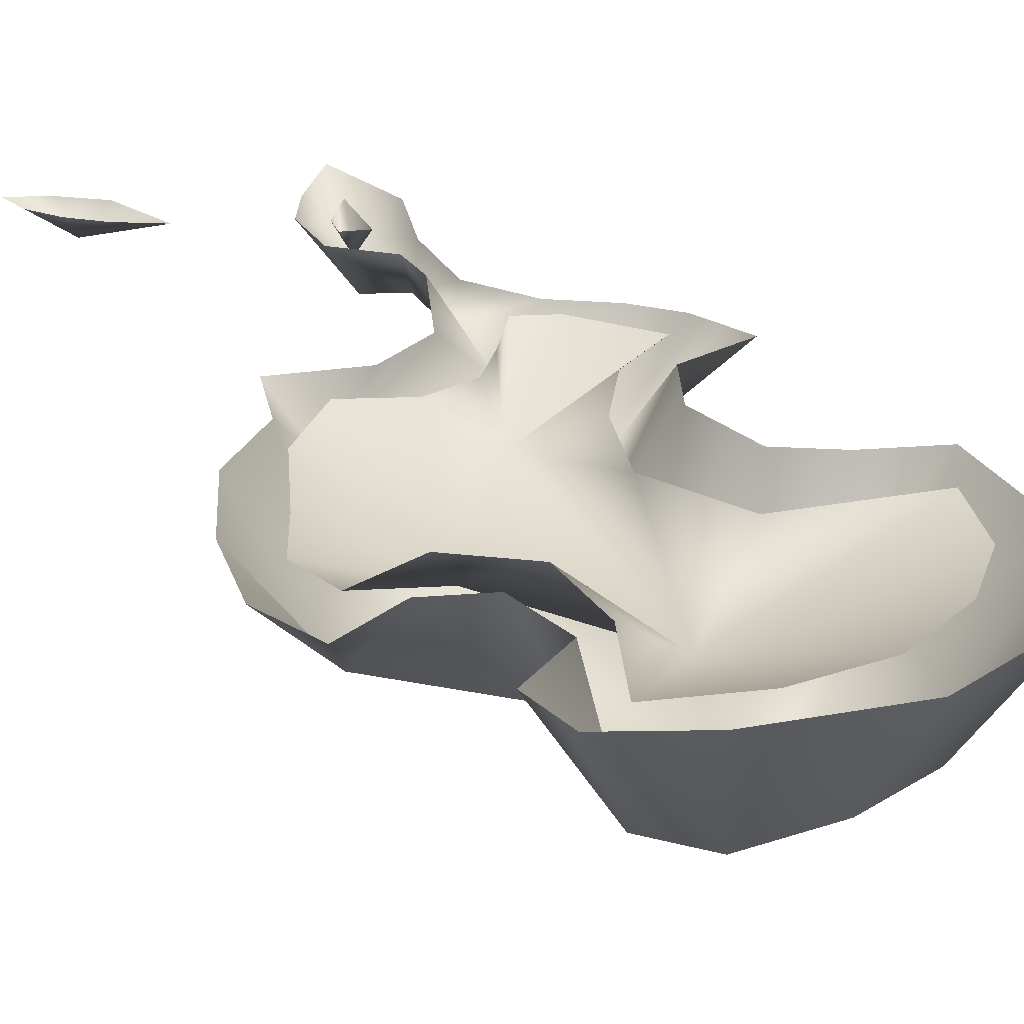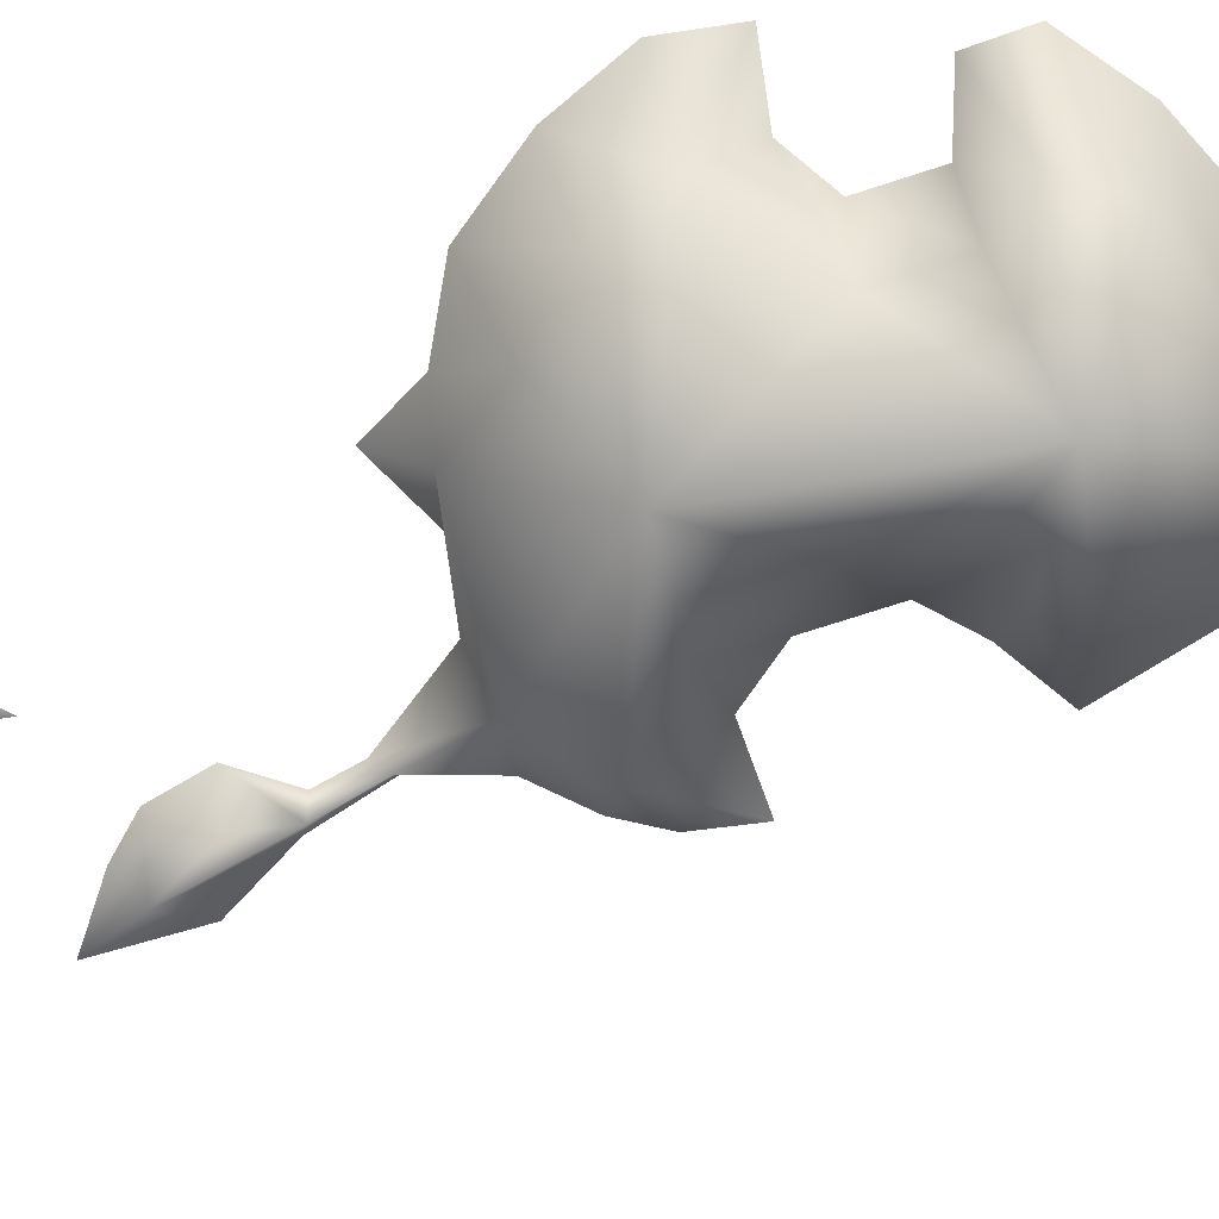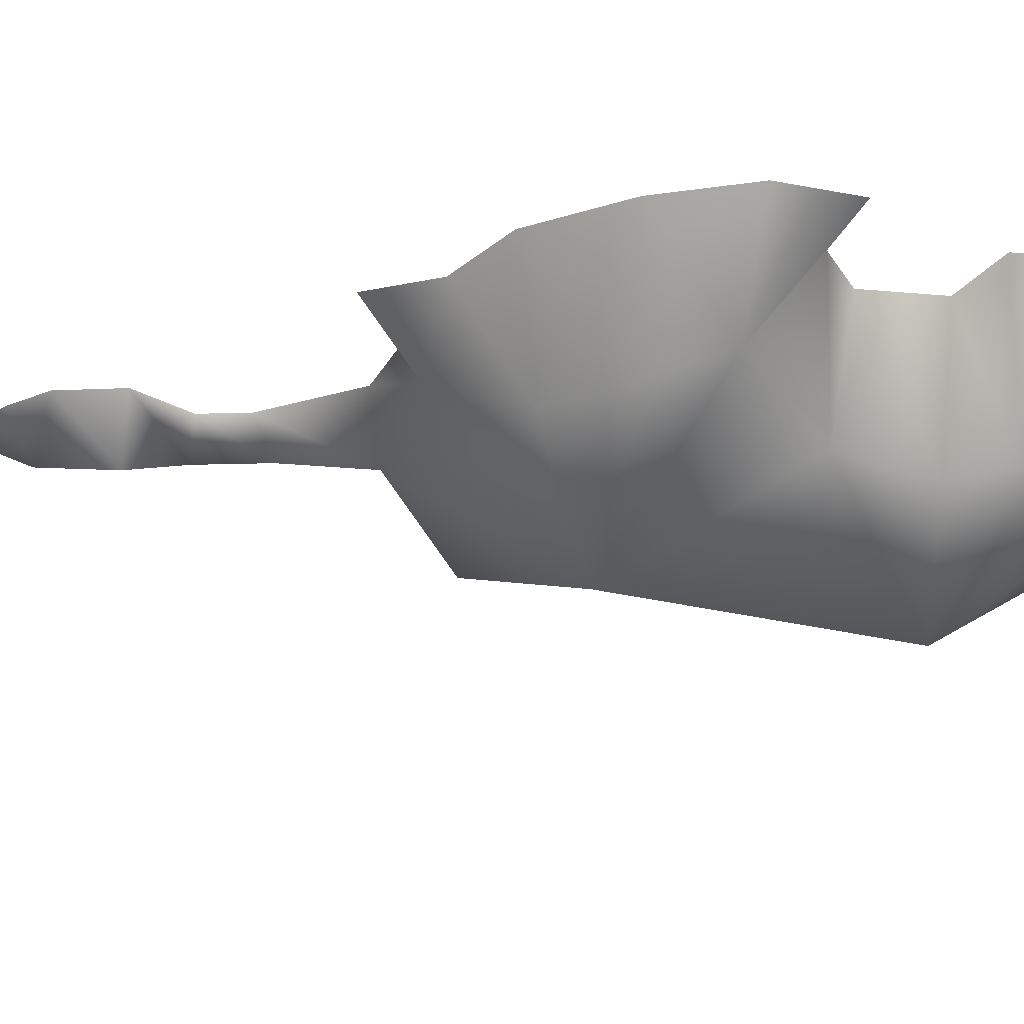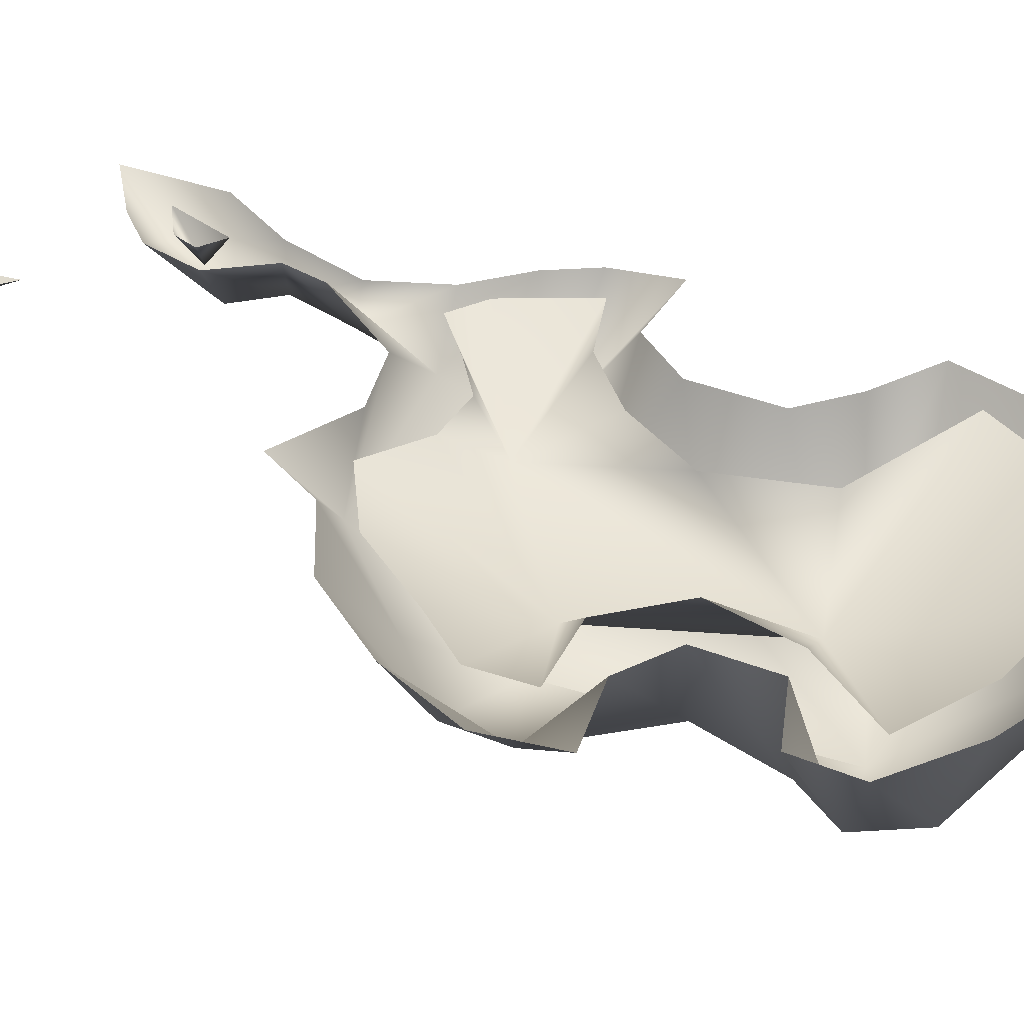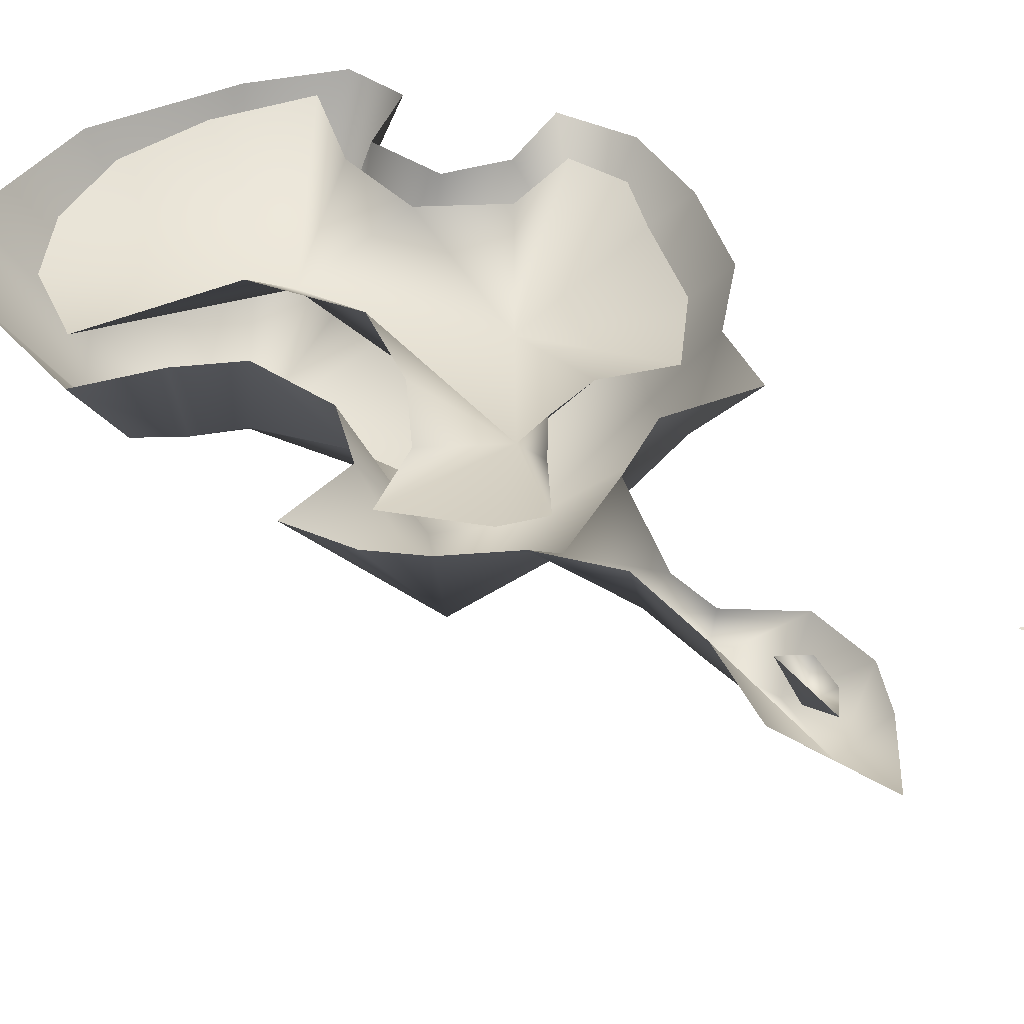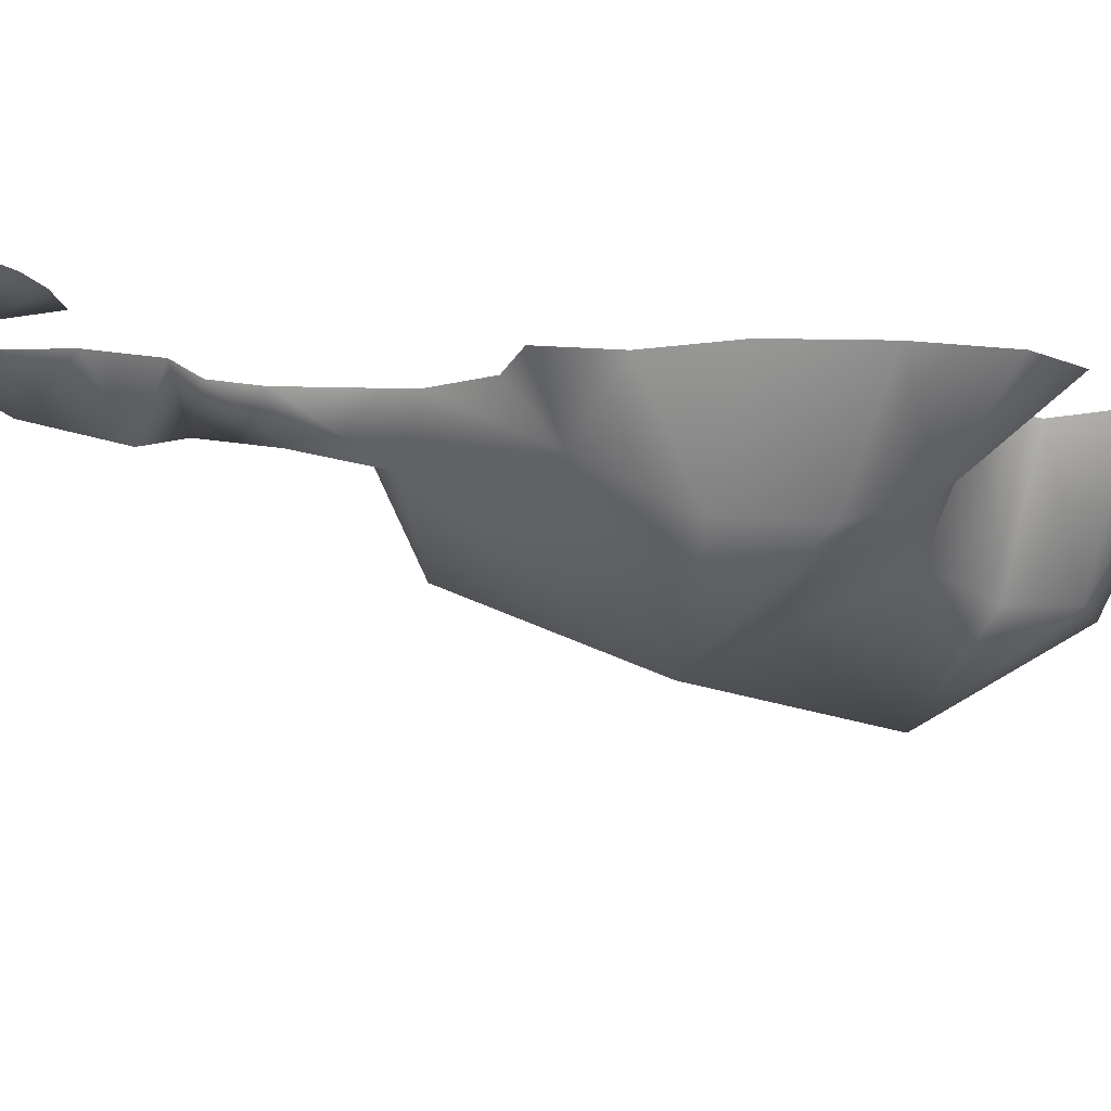
<metadata>
{"format":"obj","ext":"obj","renderer":"f3d","projection":"perspective","resolution":1024,"background":"white","views":[{"elev":29.5,"azim":-21.1,"up":"+Z"},{"elev":-76.4,"azim":-53.6,"up":"+Z"},{"elev":-24.7,"azim":-79.9,"up":"+Z"},{"elev":39.1,"azim":-45.4,"up":"+Z"},{"elev":42.6,"azim":146.5,"up":"+Z"},{"elev":-9.6,"azim":-110.7,"up":"+Z"}]}
</metadata>
<code>
g fireBlue20_mesh
v 0.05269 1.396 -0.0009531
v 0.03624 1.437 -0.05949
v 0.04933 1.519 -0.0009531
v 0.007943 1.418 -0.006513
v 0.03624 1.437 -0.05949
v 0.05269 1.396 -0.0009531
v 0.01237 1.472 -0.01207
v 0.03624 1.437 -0.05949
v 0.04933 1.519 -0.0009531
v 0.02002 1.035 -3.517e-16
v -0.1761 0.9186 -0.1082
v -0.08606 0.9699 -3.517e-16
v -0.09592 0.2368 -3.517e-16
v -0.06007 0.1637 -0.2312
v -0.1977 0.161 -3.517e-16
v -0.03161 0.2663 -0.2323
v -0.06007 0.1637 -0.2312
v -0.1374 0.3595 -3.517e-16
v -0.09592 0.2368 -3.517e-16
v -0.07286 0.4038 -0.1967
v -0.2428 0.3866 -3.517e-16
v 0.1723 0.3019 -0.3777
v -0.06007 0.1637 -0.2312
v -0.03557 0.7227 -0.3516
v 0.1686 0.6059 -0.1982
v 0.03275 0.0899 -0.2366
v -0.2911 0.4933 -0.1542
v -0.3623 0.3243 -3.517e-16
v -0.4244 0.4408 -3.517e-16
v -0.4153 0.5985 -3.517e-16
v -0.2945 0.6249 -0.1939
v -0.3633 0.7635 -3.517e-16
v -0.2258 0.7623 -0.1828
v -0.2607 0.8716 -3.517e-16
v -0.1761 0.9186 -0.1082
v 0.1106 1.038 -0.08606
v -0.2408 0.9937 -3.517e-16
v -0.08606 0.9699 -3.517e-16
v 0.02002 1.035 -3.517e-16
v 0.07213 1.215 -3.517e-16
v 0.09278 1.187 -0.07115
v 0.06126 1.296 -3.517e-16
v 0.08153 1.306 -0.0691
v 0.2341 0.9522 -0.2034
v 0.166 0.7981 -0.2088
v 0.1959 1.083 -3.517e-16
v 0.2993 1.028 -3.517e-16
v 0.2341 0.9522 -0.2034
v 0.3703 0.9668 -3.517e-16
v 0.4271 0.8662 -3.517e-16
v 0.1122 1.184 -3.517e-16
v 0.1031 1.336 -3.517e-16
v 0.05404 1.525 -0.06767
v 0.1299 1.483 -6.968e-16
v 0.06561 1.656 -3.517e-16
v -0.007618 1.55 -7.045e-16
v -0.04293 1.472 -3.517e-16
v 0.0263 1.387 -0.09679
v -0.03119 1.363 -3.517e-16
v 0.08153 1.306 -0.0691
v 0.2903 0.8265 -3.517e-16
v 0.2341 0.9522 -0.2034
v 0.4271 0.8662 -3.517e-16
v 0.2341 0.9522 -0.2034
v 0.2523 0.7152 -3.517e-16
v 0.3002 0.5739 -3.517e-16
v 0.2695 0.4955 -0.1889
v 0.3994 0.5257 -3.517e-16
v 0.347 0.4635 -0.1918
v 0.5313 0.4912 -3.517e-16
v 0.4196 0.4231 -0.1885
v 0.5516 0.228 -3.517e-16
v 0.415 0.2727 -0.2216
v 0.4667 0.06949 -3.517e-16
v 0.3428 0.1467 -0.2273
v 0.2375 -0.02347 -3.517e-16
v 0.1957 0.09322 -0.2288
v -0.01313 0.003163 -3.517e-16
v -0.166 0.05833 -3.517e-16
v -0.06007 0.1637 -0.2312
v -0.1977 0.161 -3.517e-16
v 0.04286 0.8284 -0.08518
v 0.1181 0.5709 2.235e-08
v 0.0964 0.3336 -0.1249
v 0.2193 0.418 2.235e-08
v 0.4764 0.3911 2.235e-08
v 0.4502 0.2503 2.235e-08
v 0.3669 0.1476 2.235e-08
v 0.2338 0.07197 2.235e-08
v 0.07505 0.05769 2.235e-08
v -0.09086 0.09093 2.235e-08
v -0.0423 0.2531 2.235e-08
v -0.06183 0.4039 2.235e-08
v -0.1102 0.5925 -0.1279
v 0.04286 0.8284 -0.08518
v -0.186 0.4772 2.235e-08
v 0.1476 0.7225 2.235e-08
v 0.2127 0.8415 2.235e-08
v -0.3122 0.4296 2.235e-08
v 0.3169 0.9146 2.235e-08
v -0.3498 0.5239 2.235e-08
v 0.2056 1.026 2.235e-08
v -0.3129 0.6266 2.235e-08
v 0.135 1.048 2.235e-08
v -0.2659 0.7868 2.235e-08
v -0.1737 0.8973 2.235e-08
v -0.06038 0.8605 2.235e-08
v 0.08095 0.9569 2.235e-08
v 0.03138 0.8864 2.235e-08
v -0.4097 1.653 0
v -0.3362 1.629 -0.04856
v -0.3635 1.602 0
v -0.4319 1.71 0
v -0.3033 1.56 0
v -0.2194 1.521 0
v -0.2798 1.638 0
v -0.3551 1.684 0
v -0.3362 1.629 -0.04856
g fireBlue20_mesh_0
f 3 2 1
f 6 5 4
f 8 7 4
f 7 8 9
f 12 11 10
f 15 14 13
f 17 16 13
f 19 16 18
f 16 20 18
f 18 20 21
f 16 22 20
f 23 22 16
f 24 20 22
f 24 22 25
f 26 22 23
f 20 24 27
f 20 27 21
f 21 27 28
f 28 27 29
f 29 27 30
f 27 31 30
f 27 24 31
f 30 31 32
f 31 33 32
f 31 24 33
f 32 33 34
f 33 35 34
f 33 24 35
f 35 24 36
f 34 35 37
f 37 35 38
f 35 36 39
f 39 36 40
f 36 41 40
f 40 41 42
f 41 43 42
f 36 24 44
f 45 44 24
f 45 24 25
f 41 36 46
f 46 36 47
f 36 48 47
f 47 48 49
f 49 44 50
f 51 41 46
f 43 41 51
f 52 43 51
f 53 43 52
f 54 53 52
f 55 53 54
f 56 53 55
f 57 53 56
f 58 43 53
f 58 53 57
f 43 58 59
f 59 58 57
f 42 60 59
f 63 62 61
f 64 45 61
f 61 45 65
f 45 25 65
f 65 25 66
f 25 67 66
f 66 67 68
f 25 22 67
f 67 69 68
f 67 22 69
f 68 69 70
f 69 71 70
f 69 22 71
f 70 71 72
f 71 73 72
f 71 22 73
f 72 73 74
f 73 75 74
f 73 22 75
f 74 75 76
f 75 22 77
f 75 77 76
f 76 77 78
f 77 22 26
f 77 26 78
f 78 26 79
f 26 80 79
f 79 23 81
f 84 83 82
f 84 85 83
f 85 84 86
f 84 87 86
f 88 87 84
f 88 84 89
f 89 84 90
f 90 84 91
f 92 91 84
f 93 92 84
f 94 93 84
f 94 84 95
f 93 94 96
f 97 95 83
f 97 98 95
f 99 96 94
f 98 100 95
f 99 94 101
f 100 102 95
f 101 94 103
f 104 95 102
f 103 94 105
f 105 94 106
f 106 94 107
f 94 95 107
f 95 104 108
f 95 109 107
f 109 95 108
f 112 111 110
f 110 111 113
f 114 111 112
f 115 111 114
f 116 111 115
f 113 118 117
f 117 118 116

</code>
